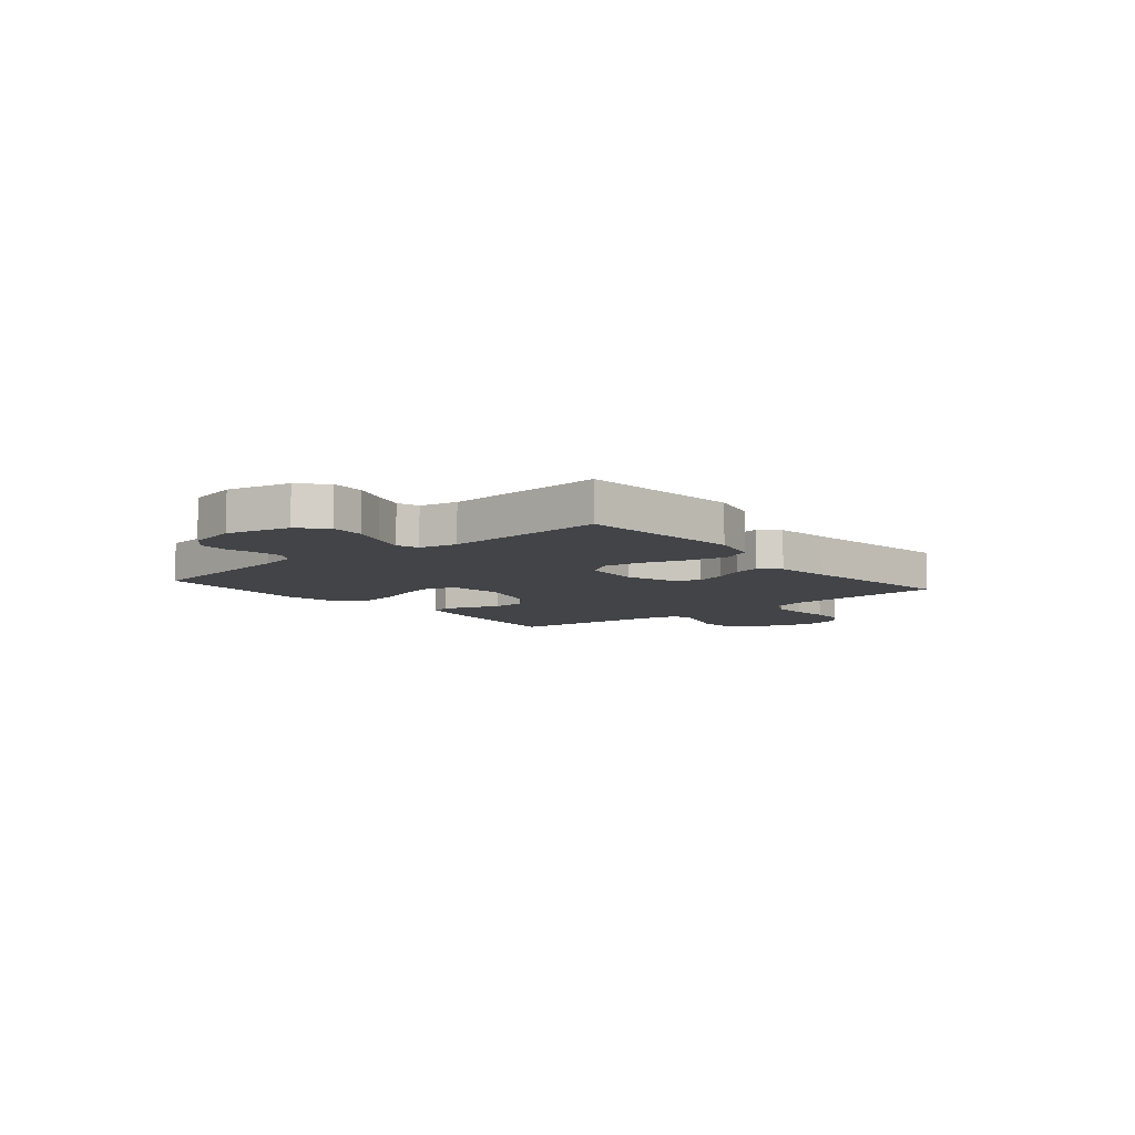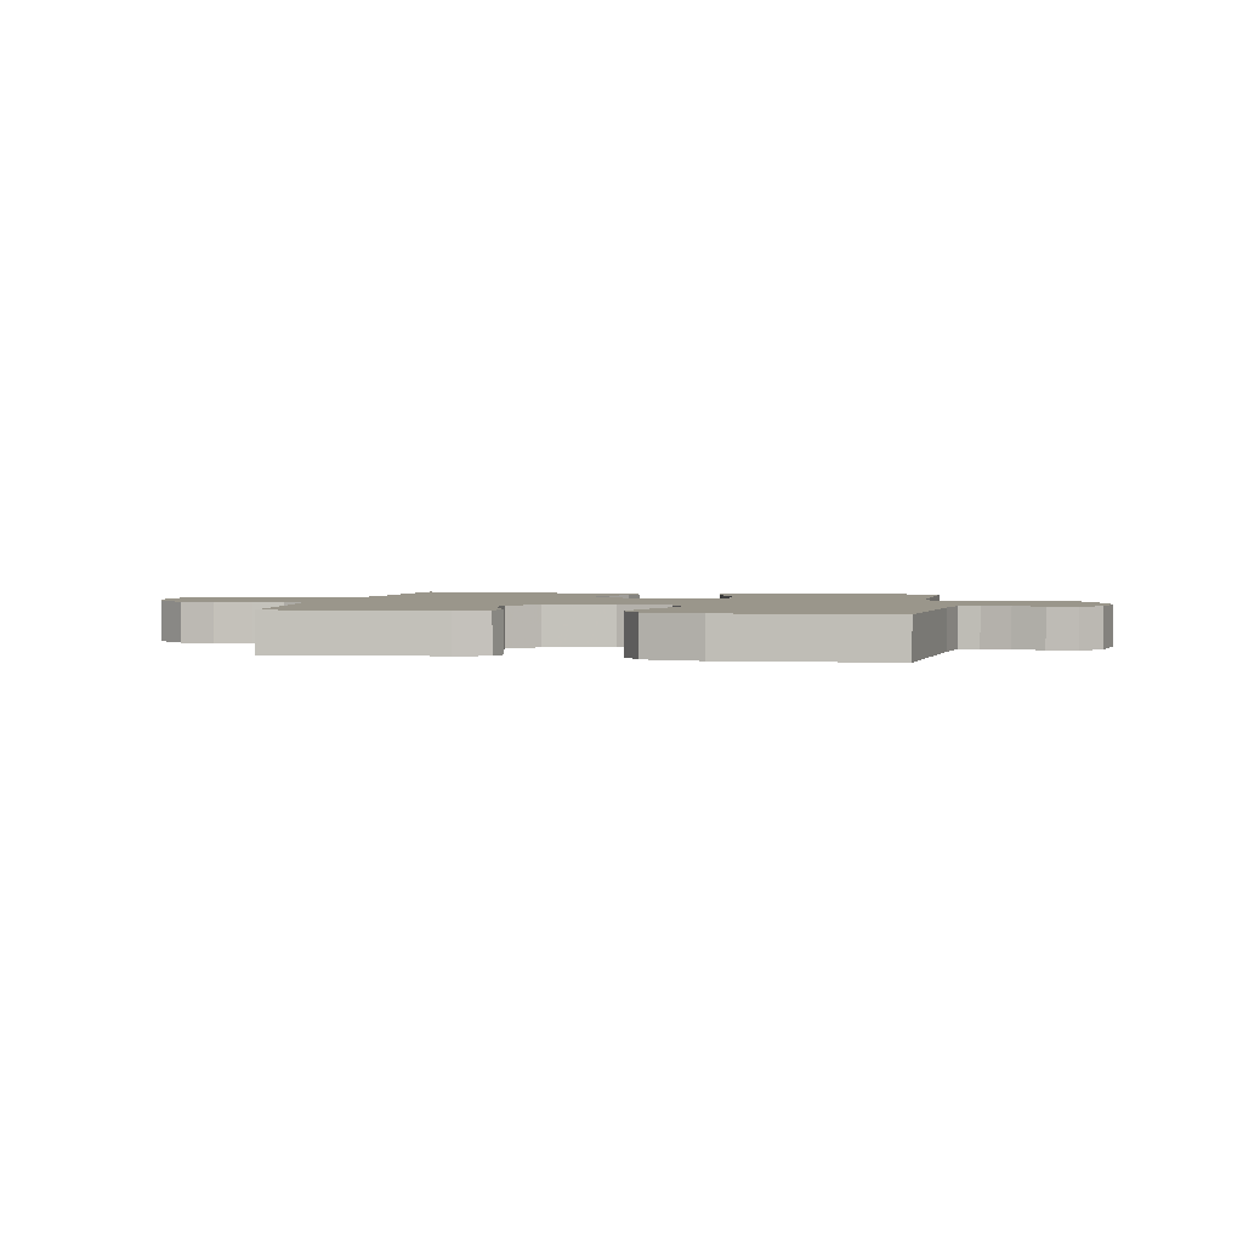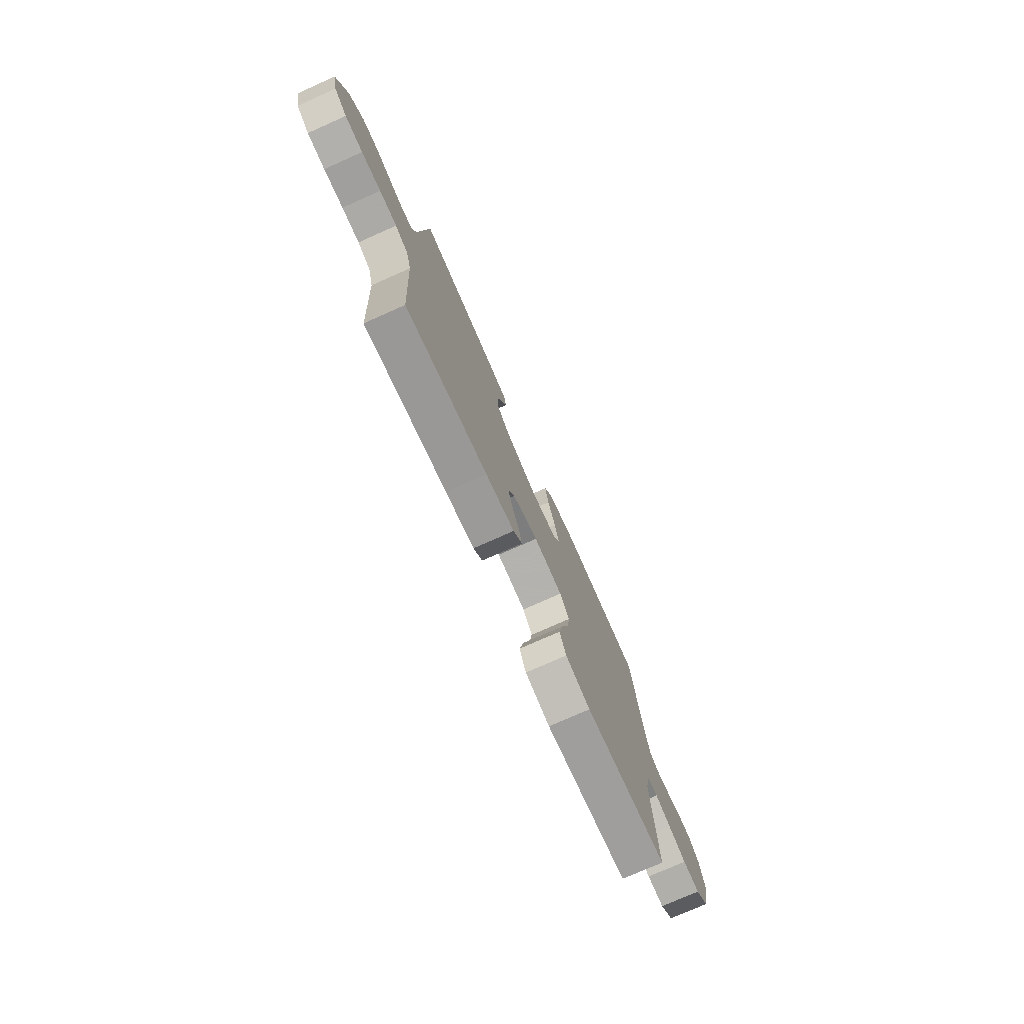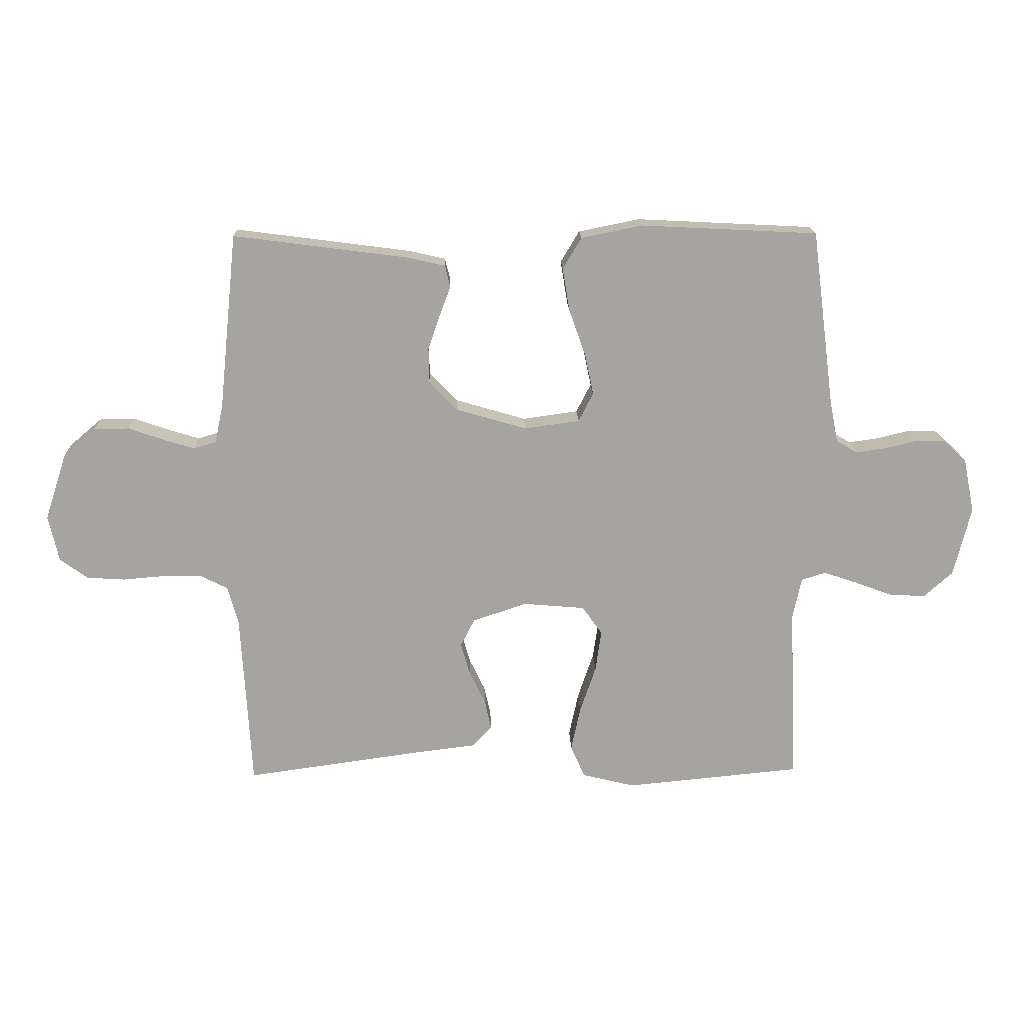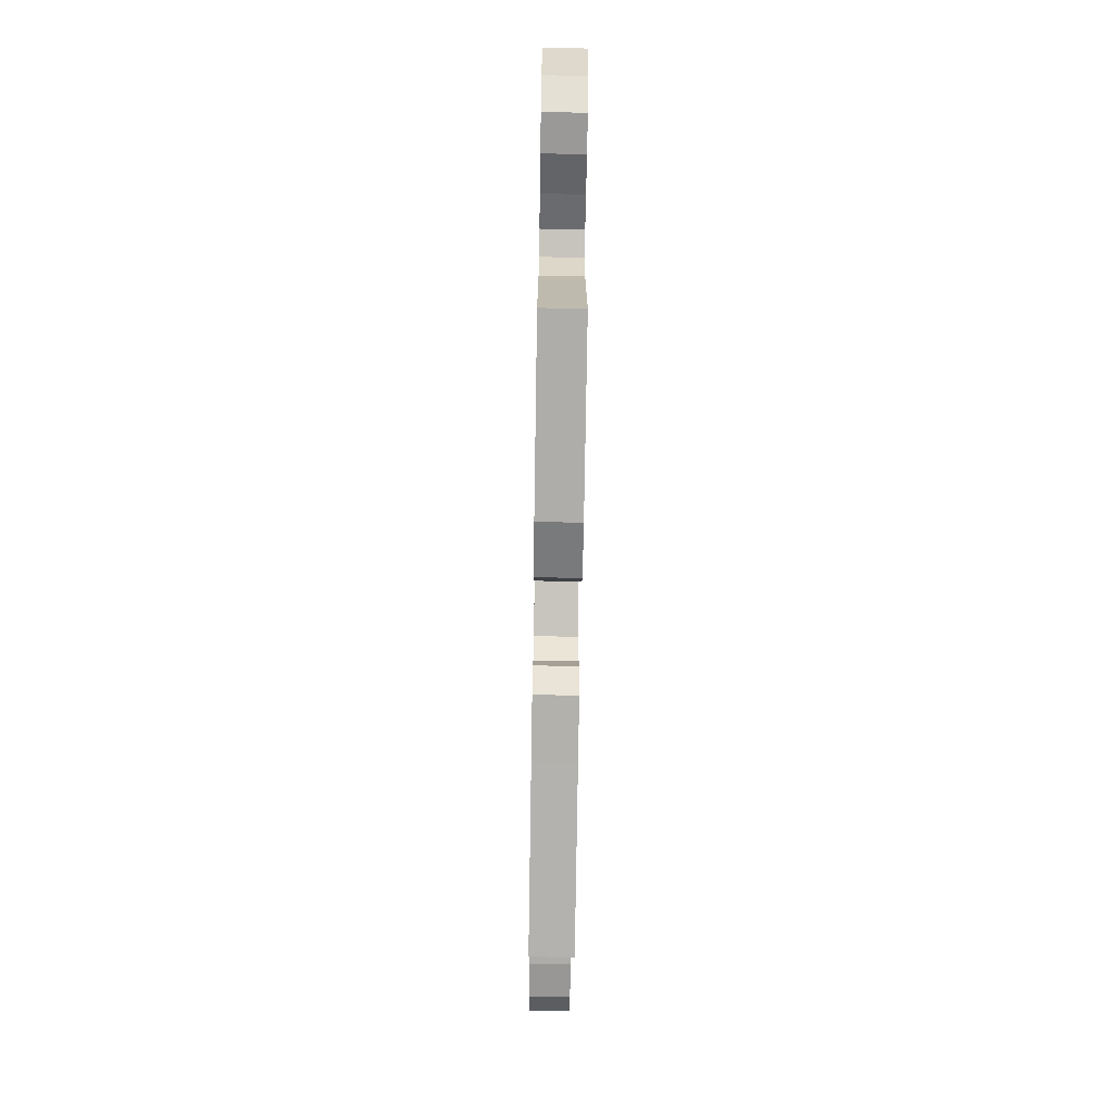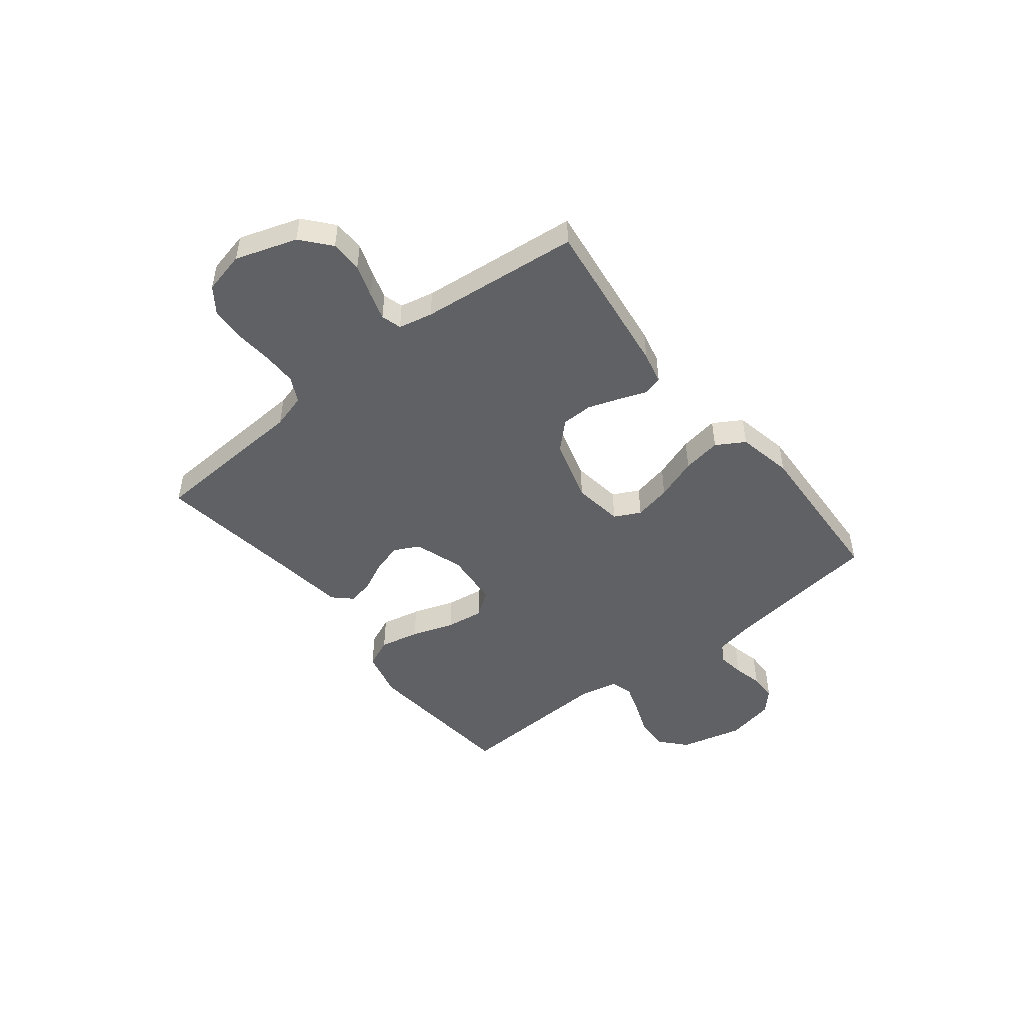
<metadata>
{"format":"obj","ext":"obj","renderer":"f3d","projection":"perspective","resolution":1024,"background":"white","views":[{"elev":-8.1,"azim":130.1,"up":"+Y"},{"elev":2.4,"azim":10.5,"up":"+Y"},{"elev":-75.7,"azim":-66.0,"up":"+Z"},{"elev":16.7,"azim":-1.6,"up":"+Z"},{"elev":-71.8,"azim":89.1,"up":"+Z"},{"elev":-48.4,"azim":-51.7,"up":"+Y"}]}
</metadata>
<code>
v -0.5 0.07 0.5
v -0.2 0.07 0.461
v -0.139 0.07 0.447
v -0.13 0.07 0.41
v -0.149 0.07 0.359
v -0.169 0.07 0.301
v -0.168 0.07 0.242
v -0.12 0.07 0.192
v 0 0.07 0.157
v 0.094 0.07 0.17
v 0.119 0.07 0.219
v 0.104 0.07 0.289
v 0.076 0.07 0.368
v 0.064 0.07 0.441
v 0.096 0.07 0.494
v 0.2 0.07 0.515
v 0.5 0.07 0.5
v 0.539 0.07 0.2
v 0.553 0.07 0.13
v 0.589 0.07 0.109
v 0.639 0.07 0.116
v 0.693 0.07 0.129
v 0.745 0.07 0.128
v 0.784 0.07 0.092
v 0.803 0.07 0
v 0.774 0.07 -0.118
v 0.725 0.07 -0.162
v 0.663 0.07 -0.159
v 0.599 0.07 -0.135
v 0.542 0.07 -0.116
v 0.501 0.07 -0.129
v 0.486 0.07 -0.2
v 0.5 0.07 -0.5
v 0.2 0.07 -0.529
v 0.11 0.07 -0.507
v 0.086 0.07 -0.452
v 0.102 0.07 -0.377
v 0.129 0.07 -0.297
v 0.139 0.07 -0.227
v 0.105 0.07 -0.179
v 0 0.07 -0.17
v -0.092 0.07 -0.201
v -0.116 0.07 -0.248
v -0.1 0.07 -0.304
v -0.073 0.07 -0.36
v -0.062 0.07 -0.41
v -0.095 0.07 -0.445
v -0.2 0.07 -0.458
v -0.5 0.07 -0.5
v -0.517 0.07 -0.2
v -0.535 0.07 -0.135
v -0.583 0.07 -0.111
v -0.647 0.07 -0.111
v -0.718 0.07 -0.117
v -0.783 0.07 -0.113
v -0.83 0.07 -0.079
v -0.848 0.07 0
v -0.81 0.07 0.115
v -0.756 0.07 0.161
v -0.696 0.07 0.162
v -0.635 0.07 0.141
v -0.583 0.07 0.125
v -0.545 0.07 0.136
v -0.531 0.07 0.2
v -0.5 0 0.5
v -0.2 0 0.461
v -0.139 0 0.447
v -0.13 0 0.41
v -0.149 0 0.359
v -0.169 0 0.301
v -0.168 0 0.242
v -0.12 0 0.192
v 0 0 0.157
v 0.094 0 0.17
v 0.119 0 0.219
v 0.104 0 0.289
v 0.076 0 0.368
v 0.064 0 0.441
v 0.096 0 0.494
v 0.2 0 0.515
v 0.5 0 0.5
v 0.539 0 0.2
v 0.553 0 0.13
v 0.589 0 0.109
v 0.639 0 0.116
v 0.693 0 0.129
v 0.745 0 0.128
v 0.784 0 0.092
v 0.803 0 0
v 0.774 0 -0.118
v 0.725 0 -0.162
v 0.663 0 -0.159
v 0.599 0 -0.135
v 0.542 0 -0.116
v 0.501 0 -0.129
v 0.486 0 -0.2
v 0.5 0 -0.5
v 0.2 0 -0.529
v 0.11 0 -0.507
v 0.086 0 -0.452
v 0.102 0 -0.377
v 0.129 0 -0.297
v 0.139 0 -0.227
v 0.105 0 -0.179
v 0 0 -0.17
v -0.092 0 -0.201
v -0.116 0 -0.248
v -0.1 0 -0.304
v -0.073 0 -0.36
v -0.062 0 -0.41
v -0.095 0 -0.445
v -0.2 0 -0.458
v -0.5 0 -0.5
v -0.517 0 -0.2
v -0.535 0 -0.135
v -0.583 0 -0.111
v -0.647 0 -0.111
v -0.718 0 -0.117
v -0.783 0 -0.113
v -0.83 0 -0.079
v -0.848 0 0
v -0.81 0 0.115
v -0.756 0 0.161
v -0.696 0 0.162
v -0.635 0 0.141
v -0.583 0 0.125
v -0.545 0 0.136
v -0.531 0 0.2
f 59 60 61
f 58 59 61
f 57 58 61
f 56 57 61
f 55 56 61
f 54 55 61
f 53 54 61
f 52 53 61 62
f 51 52 62 63
f 48 49 50
f 51 63 64
f 50 51 64
f 48 50 64
f 47 48 64
f 46 47 64
f 45 46 64
f 44 45 64
f 36 37 38
f 35 36 38
f 34 35 38
f 33 34 38
f 32 33 38
f 31 32 38 39
f 30 31 39 40
f 27 28 29
f 26 27 29
f 25 26 29
f 24 25 29
f 23 24 29
f 22 23 29
f 21 22 29
f 20 21 29 30
f 30 40 41
f 20 30 41
f 19 20 41
f 16 17 18
f 15 16 18
f 14 15 18
f 13 14 18
f 12 13 18
f 11 12 18 19
f 3 4 5
f 2 3 5
f 1 2 5
f 64 1 5
f 64 5 6
f 43 44 64
f 42 43 64
f 19 41 42
f 11 19 42
f 10 11 42
f 9 10 42
f 8 9 42 64
f 7 8 64
f 6 7 64
f 125 124 123
f 125 123 122
f 125 122 121
f 125 121 120
f 125 120 119
f 125 119 118
f 125 118 117
f 126 125 117 116
f 127 126 116 115
f 114 113 112
f 128 127 115
f 128 115 114
f 128 114 112
f 128 112 111
f 128 111 110
f 128 110 109
f 128 109 108
f 102 101 100
f 102 100 99
f 102 99 98
f 102 98 97
f 102 97 96
f 103 102 96 95
f 104 103 95 94
f 93 92 91
f 93 91 90
f 93 90 89
f 93 89 88
f 93 88 87
f 93 87 86
f 93 86 85
f 94 93 85 84
f 105 104 94
f 105 94 84
f 105 84 83
f 82 81 80
f 82 80 79
f 82 79 78
f 82 78 77
f 82 77 76
f 83 82 76 75
f 69 68 67
f 69 67 66
f 69 66 65
f 69 65 128
f 70 69 128
f 128 108 107
f 128 107 106
f 106 105 83
f 106 83 75
f 106 75 74
f 106 74 73
f 128 106 73 72
f 128 72 71
f 128 71 70
f 1 65 66 2
f 2 66 67 3
f 3 67 68 4
f 4 68 69 5
f 5 69 70 6
f 6 70 71 7
f 7 71 72 8
f 8 72 73 9
f 9 73 74 10
f 10 74 75 11
f 11 75 76 12
f 12 76 77 13
f 13 77 78 14
f 14 78 79 15
f 15 79 80 16
f 16 80 81 17
f 17 81 82 18
f 18 82 83 19
f 19 83 84 20
f 20 84 85 21
f 21 85 86 22
f 22 86 87 23
f 23 87 88 24
f 24 88 89 25
f 25 89 90 26
f 26 90 91 27
f 27 91 92 28
f 28 92 93 29
f 29 93 94 30
f 30 94 95 31
f 31 95 96 32
f 32 96 97 33
f 33 97 98 34
f 34 98 99 35
f 35 99 100 36
f 36 100 101 37
f 37 101 102 38
f 38 102 103 39
f 39 103 104 40
f 40 104 105 41
f 41 105 106 42
f 42 106 107 43
f 43 107 108 44
f 44 108 109 45
f 45 109 110 46
f 46 110 111 47
f 47 111 112 48
f 48 112 113 49
f 49 113 114 50
f 50 114 115 51
f 51 115 116 52
f 52 116 117 53
f 53 117 118 54
f 54 118 119 55
f 55 119 120 56
f 56 120 121 57
f 57 121 122 58
f 58 122 123 59
f 59 123 124 60
f 60 124 125 61
f 61 125 126 62
f 62 126 127 63
f 63 127 128 64
f 64 128 65 1

</code>
